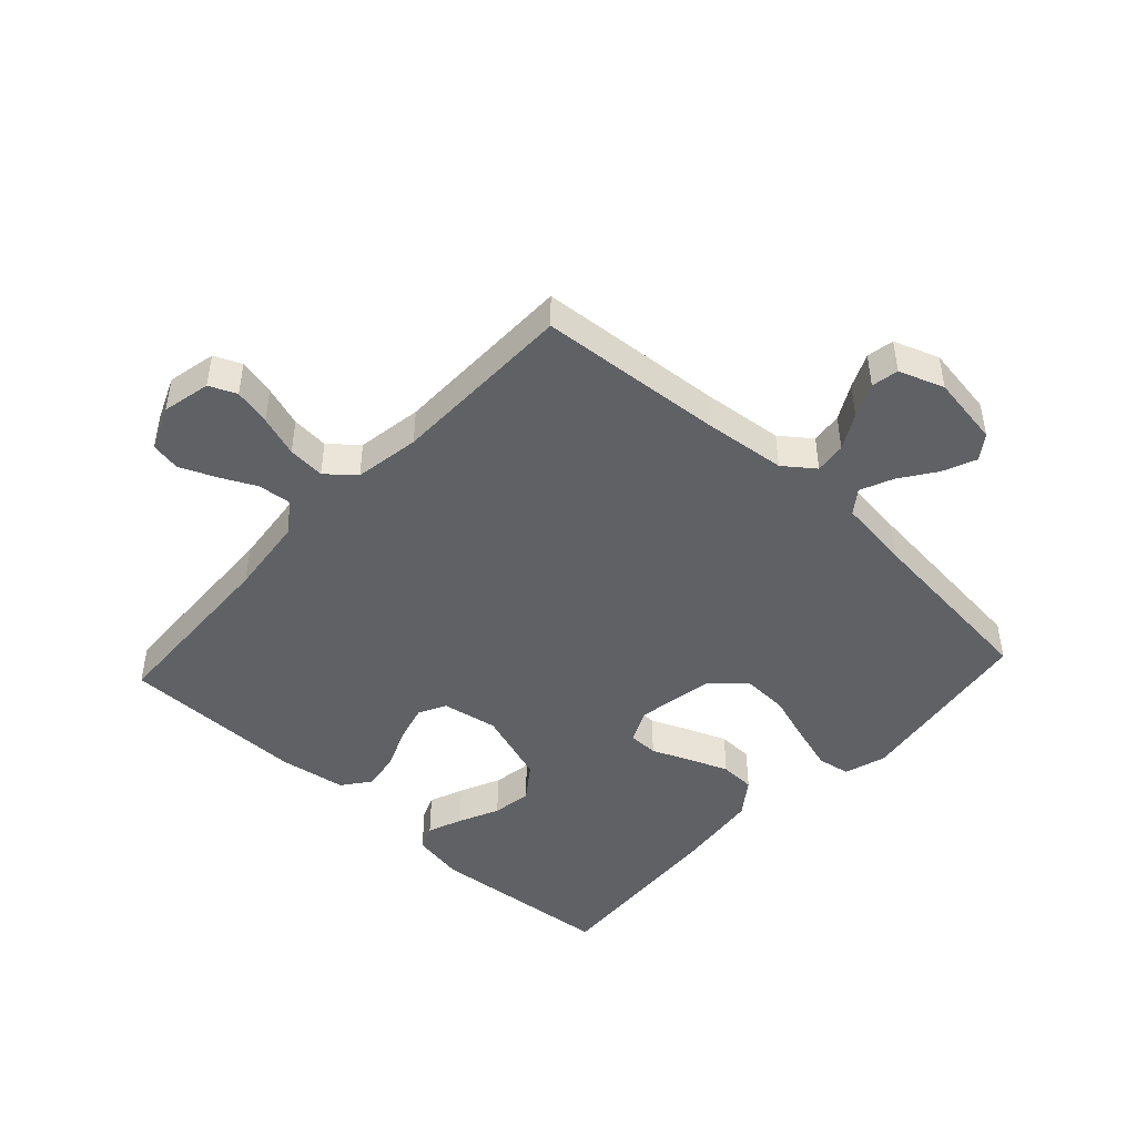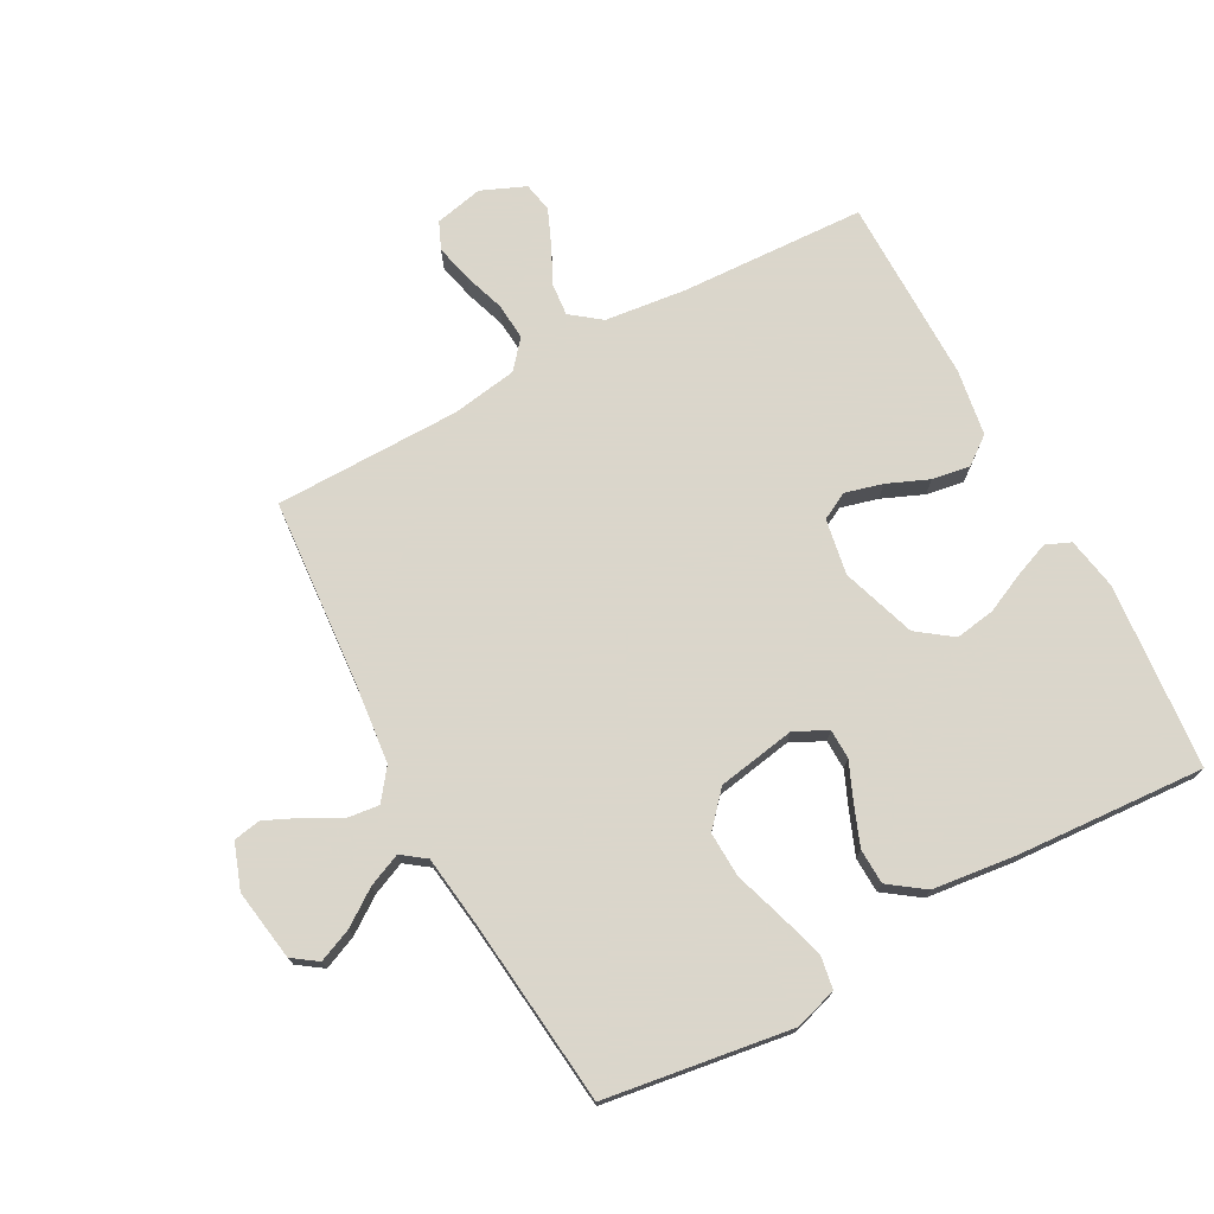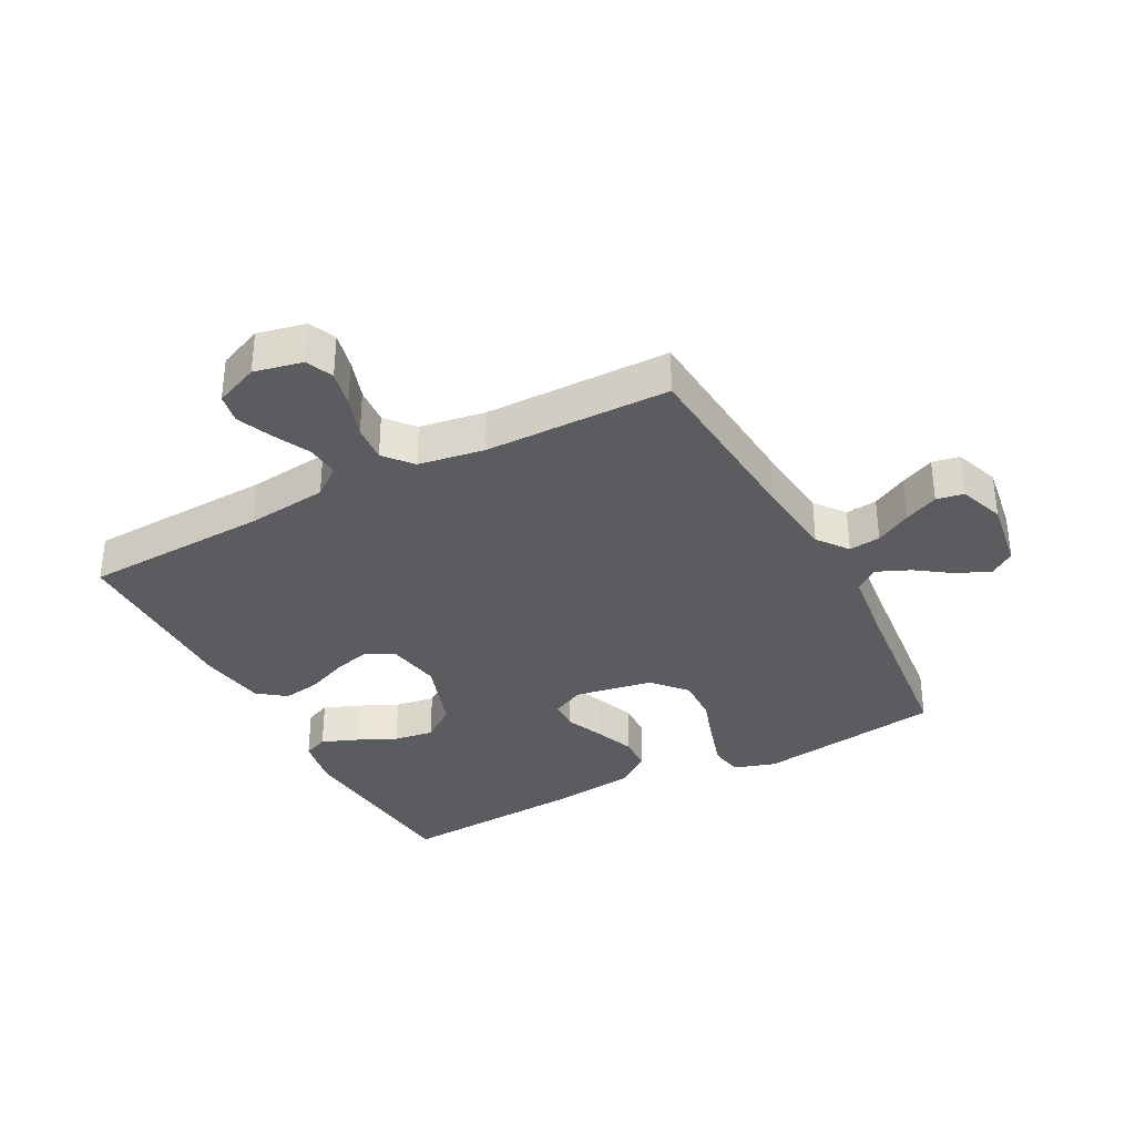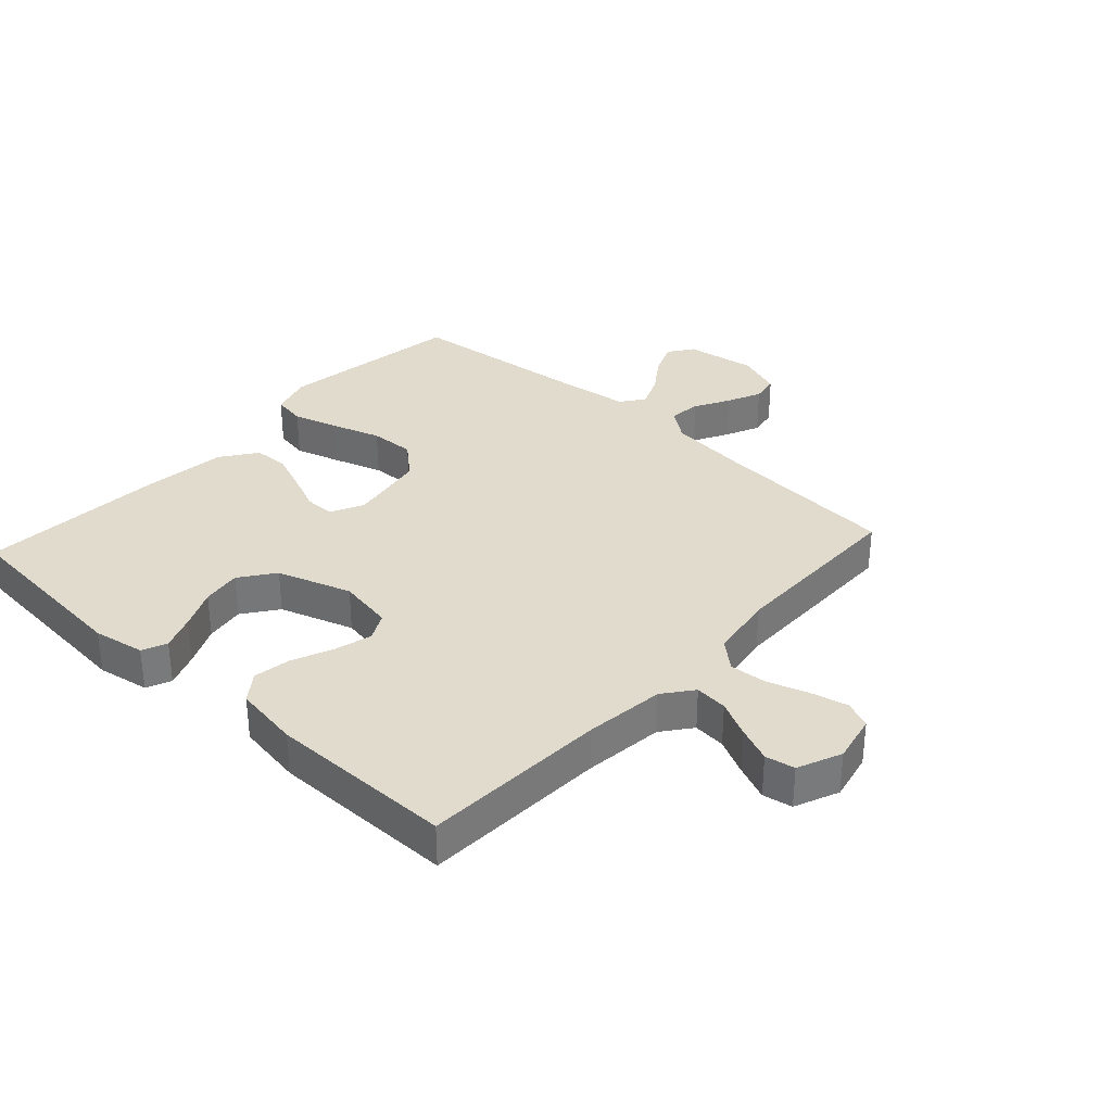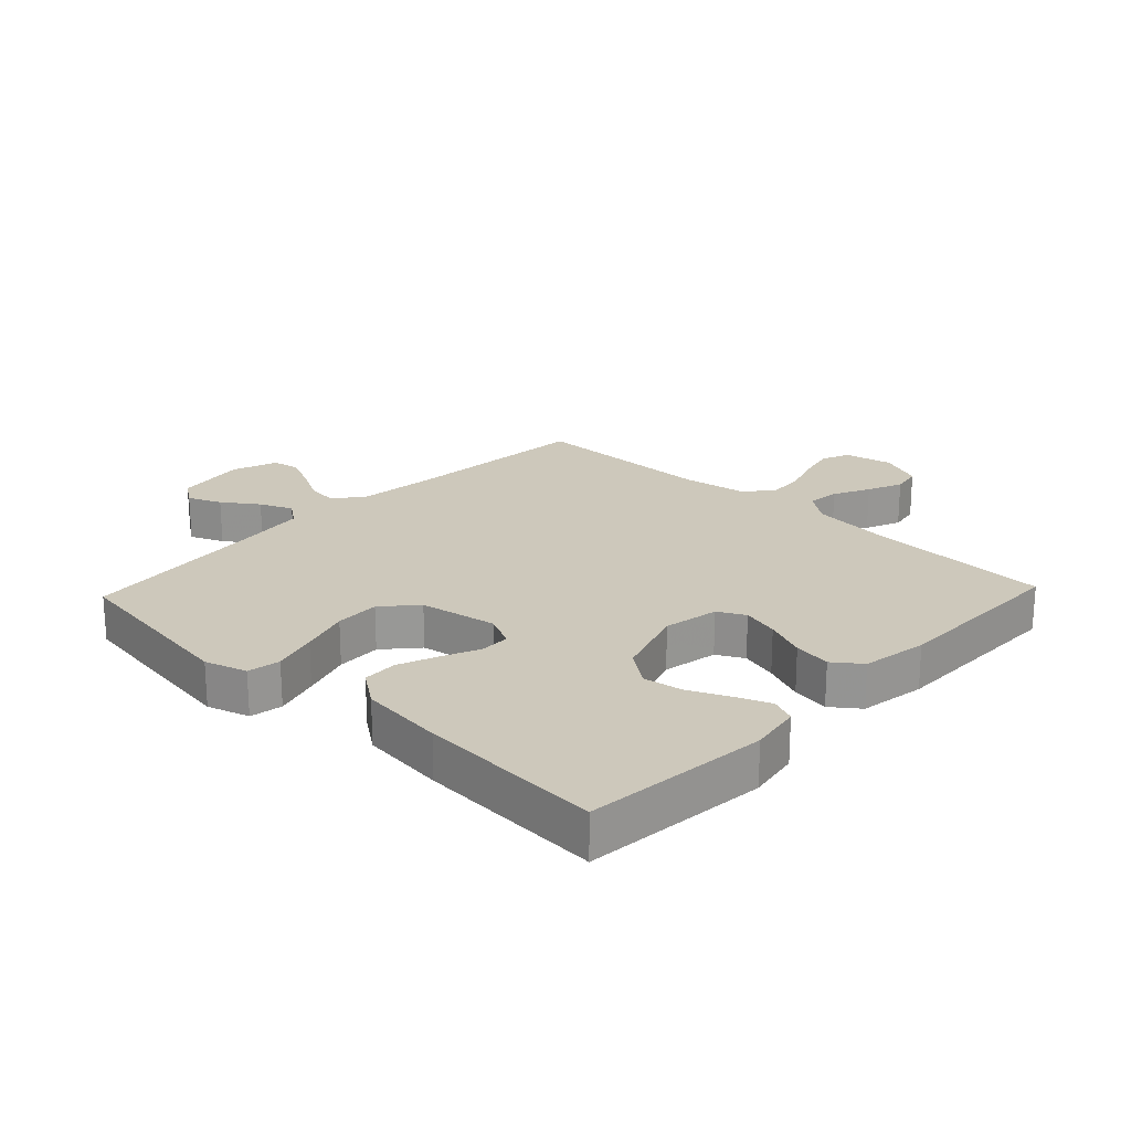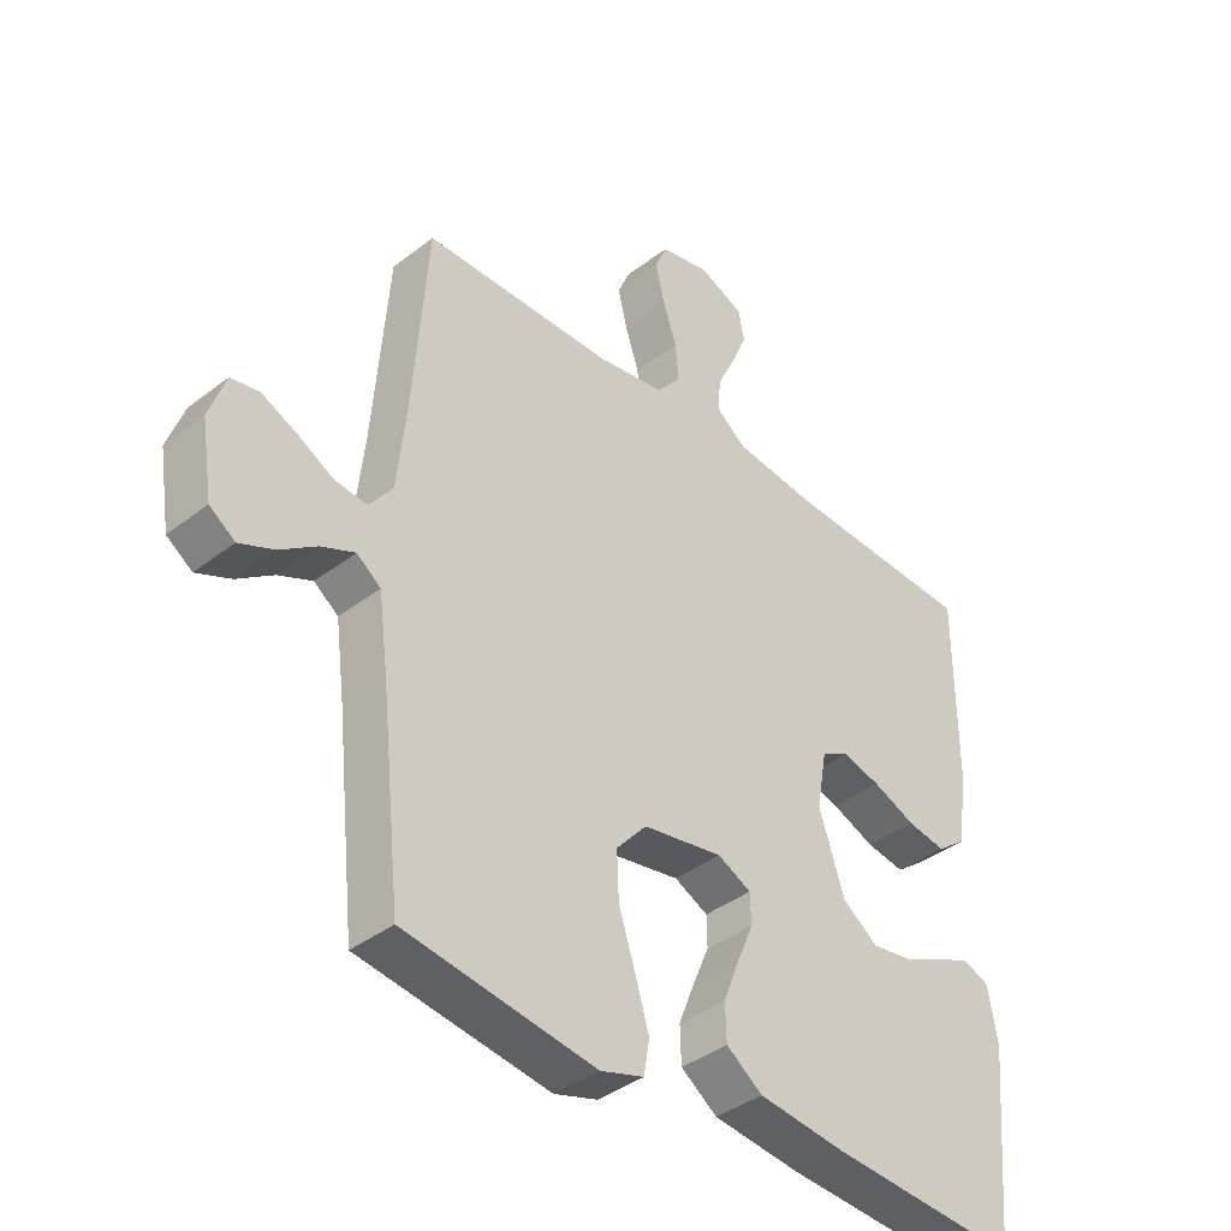
<metadata>
{"format":"obj","ext":"obj","renderer":"f3d","projection":"perspective","resolution":1024,"background":"white","views":[{"elev":-46.2,"azim":47.3,"up":"+Y"},{"elev":73.7,"azim":151.6,"up":"+Y"},{"elev":-34.4,"azim":27.9,"up":"+Y"},{"elev":33.3,"azim":-47.5,"up":"+Y"},{"elev":21.9,"azim":-136.6,"up":"+Y"},{"elev":-39.0,"azim":133.9,"up":"+Z"}]}
</metadata>
<code>
v 0.5 0.07 0.5
v 0.523 0.07 0.2
v 0.537 0.07 0.068
v 0.574 0.07 0.019
v 0.625 0.07 0.025
v 0.682 0.07 0.056
v 0.737 0.07 0.081
v 0.781 0.07 0.073
v 0.807 0.07 0
v 0.789 0.07 -0.115
v 0.749 0.07 -0.143
v 0.695 0.07 -0.12
v 0.638 0.07 -0.08
v 0.585 0.07 -0.057
v 0.547 0.07 -0.085
v 0.532 0.07 -0.2
v 0.5 0.07 -0.5
v 0.2 0.07 -0.544
v 0.132 0.07 -0.523
v 0.123 0.07 -0.47
v 0.145 0.07 -0.397
v 0.171 0.07 -0.317
v 0.174 0.07 -0.244
v 0.126 0.07 -0.19
v 0 0.07 -0.168
v -0.053 0.07 -0.194
v -0.054 0.07 -0.242
v -0.028 0.07 -0.303
v -0.003 0.07 -0.367
v -0.005 0.07 -0.424
v -0.062 0.07 -0.465
v -0.2 0.07 -0.481
v -0.5 0.07 -0.5
v -0.527 0.07 -0.2
v -0.512 0.07 -0.116
v -0.472 0.07 -0.099
v -0.416 0.07 -0.121
v -0.351 0.07 -0.151
v -0.287 0.07 -0.161
v -0.231 0.07 -0.12
v -0.191 0.07 0
v -0.207 0.07 0.09
v -0.251 0.07 0.113
v -0.311 0.07 0.097
v -0.378 0.07 0.069
v -0.439 0.07 0.059
v -0.484 0.07 0.093
v -0.501 0.07 0.2
v -0.5 0.07 0.5
v -0.2 0.07 0.513
v -0.07 0.07 0.528
v -0.022 0.07 0.565
v -0.027 0.07 0.618
v -0.056 0.07 0.677
v -0.08 0.07 0.734
v -0.071 0.07 0.782
v 0 0.07 0.812
v 0.078 0.07 0.795
v 0.097 0.07 0.751
v 0.083 0.07 0.691
v 0.061 0.07 0.625
v 0.056 0.07 0.565
v 0.094 0.07 0.52
v 0.2 0.07 0.503
v 0.5 0 0.5
v 0.523 0 0.2
v 0.537 0 0.068
v 0.574 0 0.019
v 0.625 0 0.025
v 0.682 0 0.056
v 0.737 0 0.081
v 0.781 0 0.073
v 0.807 0 0
v 0.789 0 -0.115
v 0.749 0 -0.143
v 0.695 0 -0.12
v 0.638 0 -0.08
v 0.585 0 -0.057
v 0.547 0 -0.085
v 0.532 0 -0.2
v 0.5 0 -0.5
v 0.2 0 -0.544
v 0.132 0 -0.523
v 0.123 0 -0.47
v 0.145 0 -0.397
v 0.171 0 -0.317
v 0.174 0 -0.244
v 0.126 0 -0.19
v 0 0 -0.168
v -0.053 0 -0.194
v -0.054 0 -0.242
v -0.028 0 -0.303
v -0.003 0 -0.367
v -0.005 0 -0.424
v -0.062 0 -0.465
v -0.2 0 -0.481
v -0.5 0 -0.5
v -0.527 0 -0.2
v -0.512 0 -0.116
v -0.472 0 -0.099
v -0.416 0 -0.121
v -0.351 0 -0.151
v -0.287 0 -0.161
v -0.231 0 -0.12
v -0.191 0 0
v -0.207 0 0.09
v -0.251 0 0.113
v -0.311 0 0.097
v -0.378 0 0.069
v -0.439 0 0.059
v -0.484 0 0.093
v -0.501 0 0.2
v -0.5 0 0.5
v -0.2 0 0.513
v -0.07 0 0.528
v -0.022 0 0.565
v -0.027 0 0.618
v -0.056 0 0.677
v -0.08 0 0.734
v -0.071 0 0.782
v 0 0 0.812
v 0.078 0 0.795
v 0.097 0 0.751
v 0.083 0 0.691
v 0.061 0 0.625
v 0.056 0 0.565
v 0.094 0 0.52
v 0.2 0 0.503
f 59 60 61
f 58 59 61
f 57 58 61
f 56 57 61
f 55 56 61
f 54 55 61
f 53 54 61
f 52 53 61 62
f 51 52 62 63
f 48 49 50
f 47 48 50
f 46 47 50
f 45 46 50
f 44 45 50
f 51 63 64
f 50 51 64
f 44 50 64
f 43 44 64
f 36 37 38
f 35 36 38
f 34 35 38
f 33 34 38
f 32 33 38
f 31 32 38
f 30 31 38
f 29 30 38
f 28 29 38
f 27 28 38 39
f 26 27 39 40
f 20 21 22
f 19 20 22
f 18 19 22
f 17 18 22
f 16 17 22
f 15 16 22 23
f 14 15 23 24
f 11 12 13
f 10 11 13
f 9 10 13
f 8 9 13
f 7 8 13
f 6 7 13
f 5 6 13
f 4 5 13 14
f 14 24 25
f 4 14 25
f 3 4 25
f 64 1 2
f 43 64 2
f 42 43 2
f 25 26 40 41
f 25 41 42
f 3 25 42
f 2 3 42
f 125 124 123
f 125 123 122
f 125 122 121
f 125 121 120
f 125 120 119
f 125 119 118
f 125 118 117
f 126 125 117 116
f 127 126 116 115
f 114 113 112
f 114 112 111
f 114 111 110
f 114 110 109
f 114 109 108
f 128 127 115
f 128 115 114
f 128 114 108
f 128 108 107
f 102 101 100
f 102 100 99
f 102 99 98
f 102 98 97
f 102 97 96
f 102 96 95
f 102 95 94
f 102 94 93
f 102 93 92
f 103 102 92 91
f 104 103 91 90
f 86 85 84
f 86 84 83
f 86 83 82
f 86 82 81
f 86 81 80
f 87 86 80 79
f 88 87 79 78
f 77 76 75
f 77 75 74
f 77 74 73
f 77 73 72
f 77 72 71
f 77 71 70
f 77 70 69
f 78 77 69 68
f 89 88 78
f 89 78 68
f 89 68 67
f 66 65 128
f 66 128 107
f 66 107 106
f 105 104 90 89
f 106 105 89
f 106 89 67
f 106 67 66
f 1 65 66 2
f 2 66 67 3
f 3 67 68 4
f 4 68 69 5
f 5 69 70 6
f 6 70 71 7
f 7 71 72 8
f 8 72 73 9
f 9 73 74 10
f 10 74 75 11
f 11 75 76 12
f 12 76 77 13
f 13 77 78 14
f 14 78 79 15
f 15 79 80 16
f 16 80 81 17
f 17 81 82 18
f 18 82 83 19
f 19 83 84 20
f 20 84 85 21
f 21 85 86 22
f 22 86 87 23
f 23 87 88 24
f 24 88 89 25
f 25 89 90 26
f 26 90 91 27
f 27 91 92 28
f 28 92 93 29
f 29 93 94 30
f 30 94 95 31
f 31 95 96 32
f 32 96 97 33
f 33 97 98 34
f 34 98 99 35
f 35 99 100 36
f 36 100 101 37
f 37 101 102 38
f 38 102 103 39
f 39 103 104 40
f 40 104 105 41
f 41 105 106 42
f 42 106 107 43
f 43 107 108 44
f 44 108 109 45
f 45 109 110 46
f 46 110 111 47
f 47 111 112 48
f 48 112 113 49
f 49 113 114 50
f 50 114 115 51
f 51 115 116 52
f 52 116 117 53
f 53 117 118 54
f 54 118 119 55
f 55 119 120 56
f 56 120 121 57
f 57 121 122 58
f 58 122 123 59
f 59 123 124 60
f 60 124 125 61
f 61 125 126 62
f 62 126 127 63
f 63 127 128 64
f 64 128 65 1

</code>
